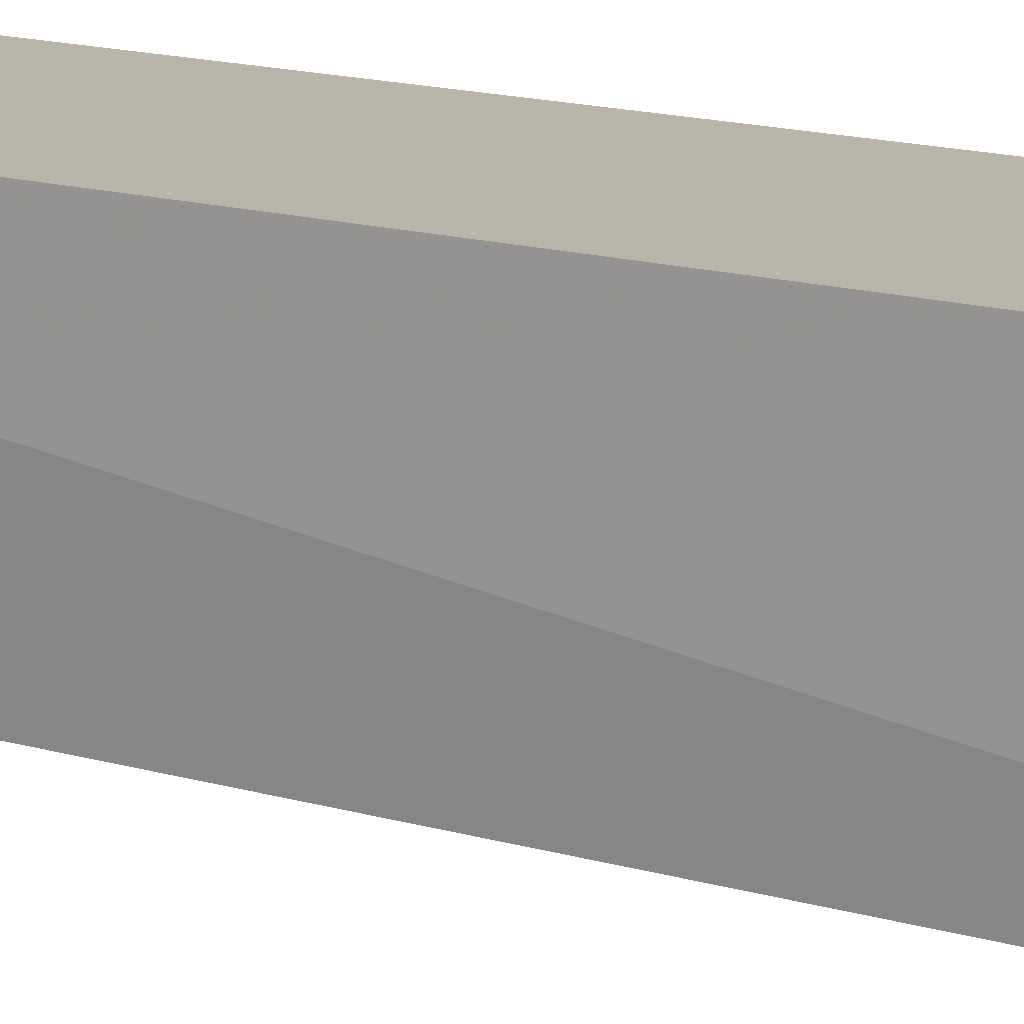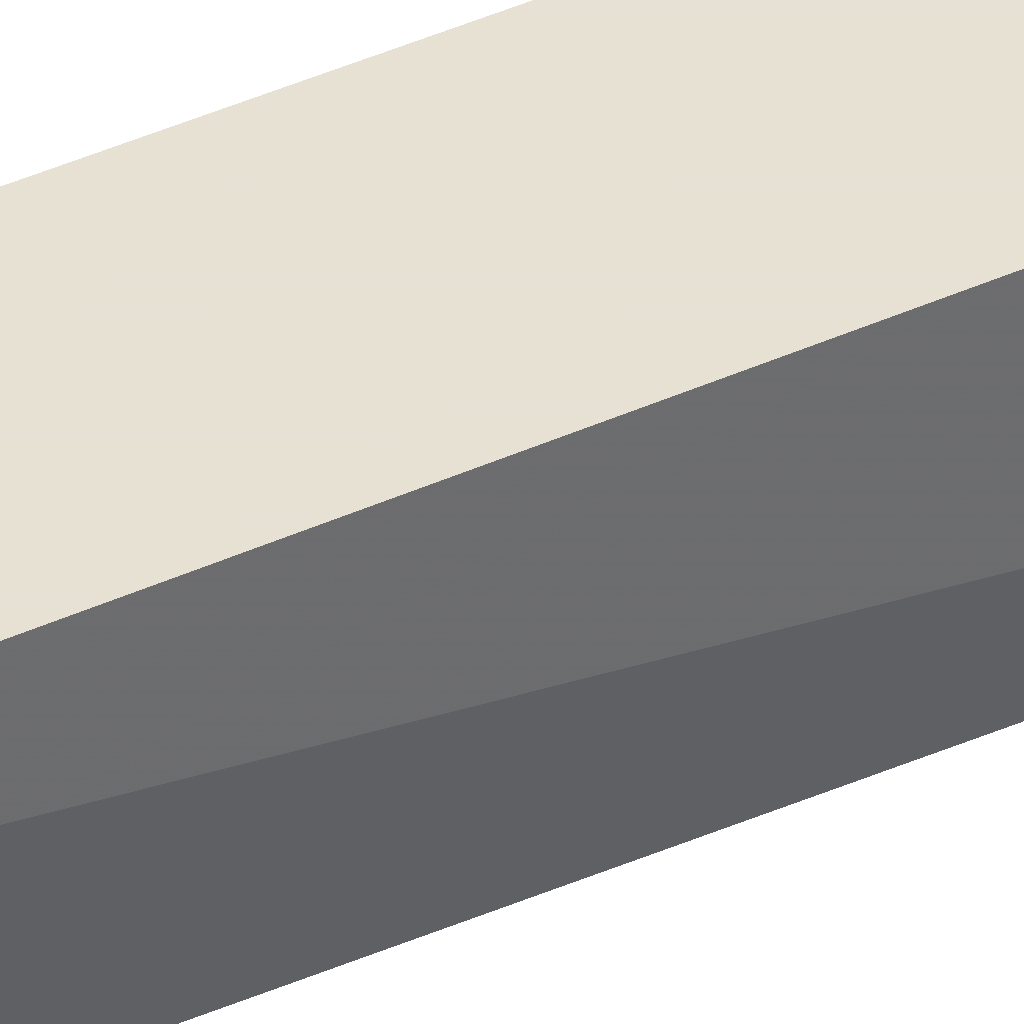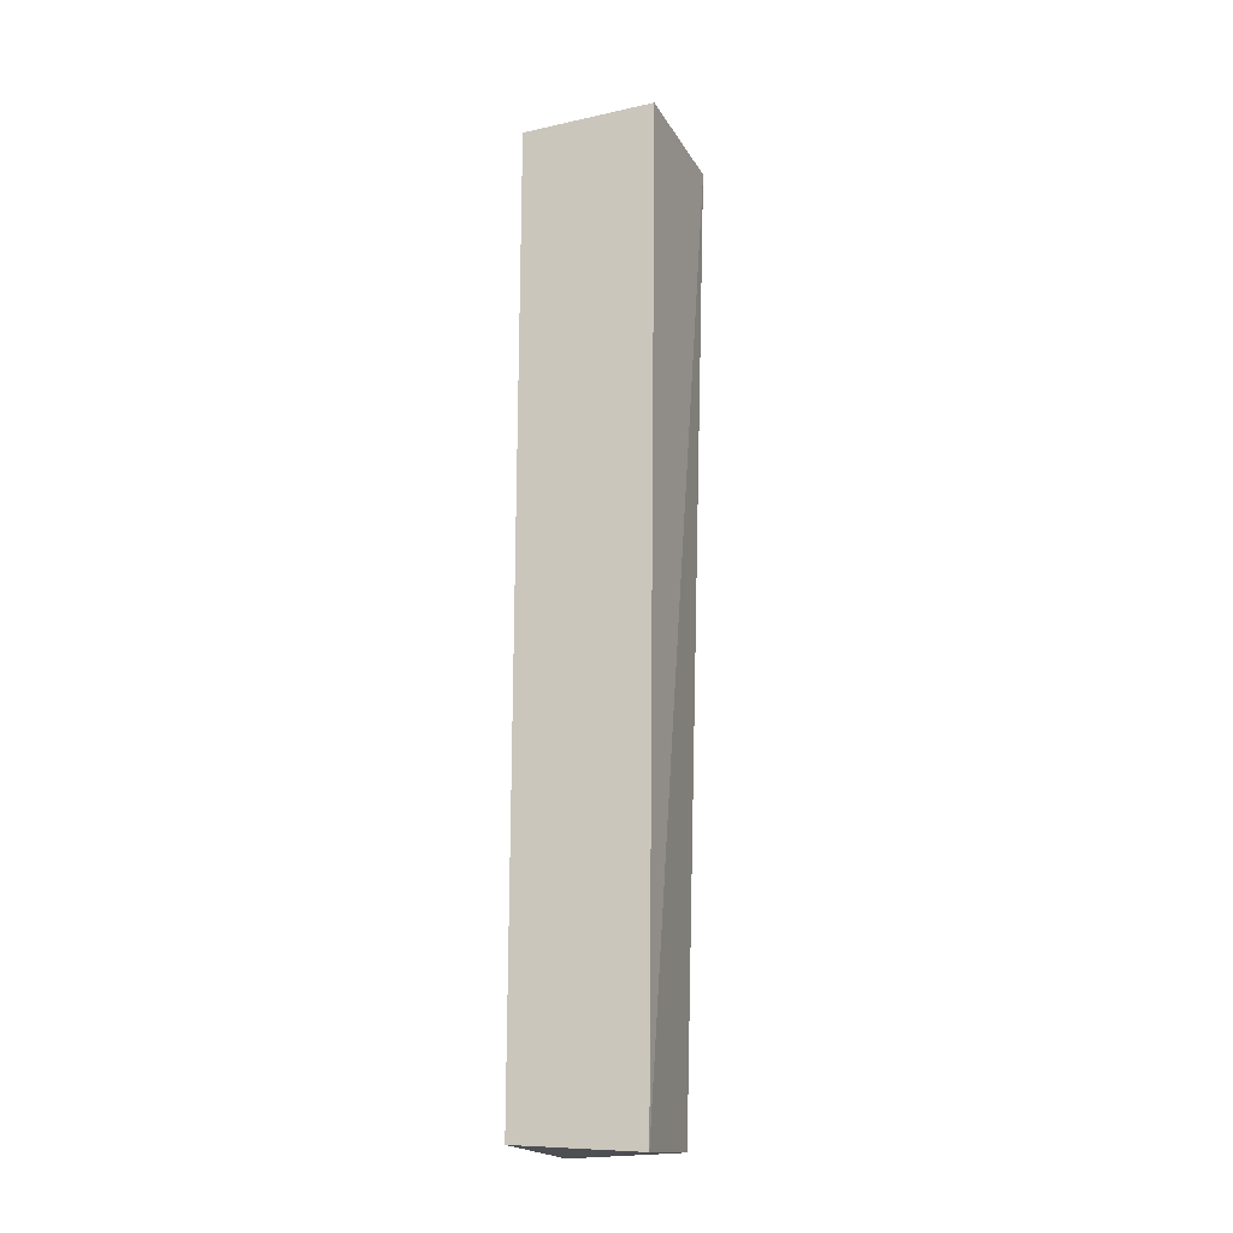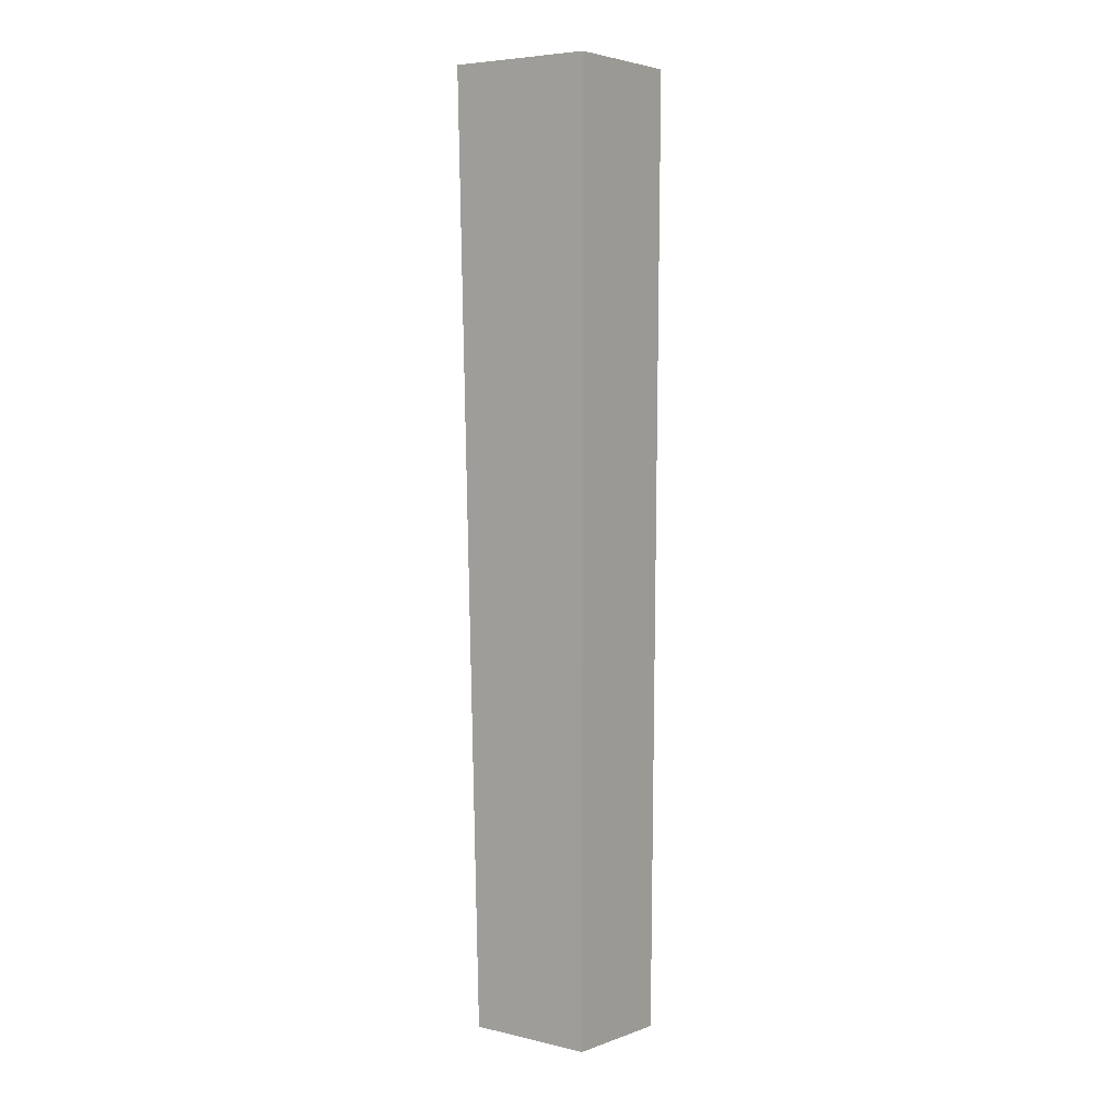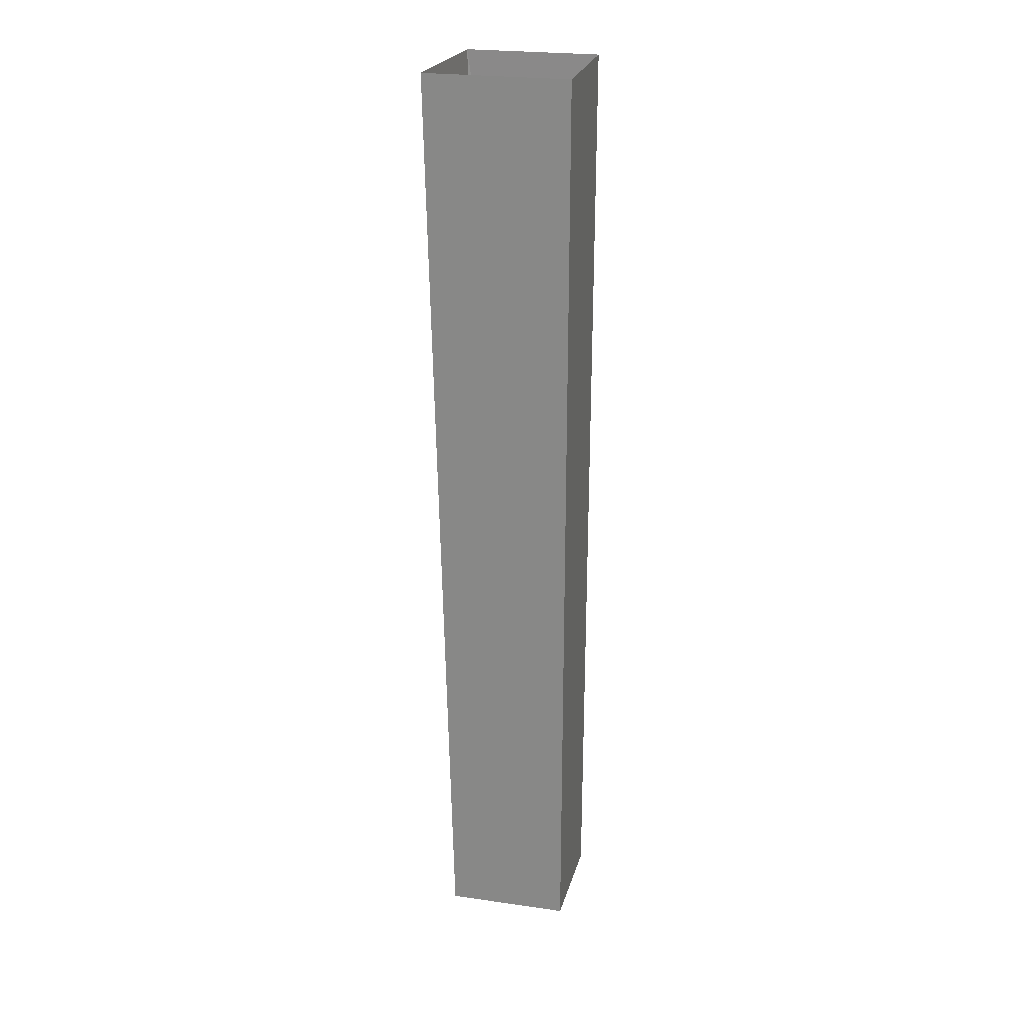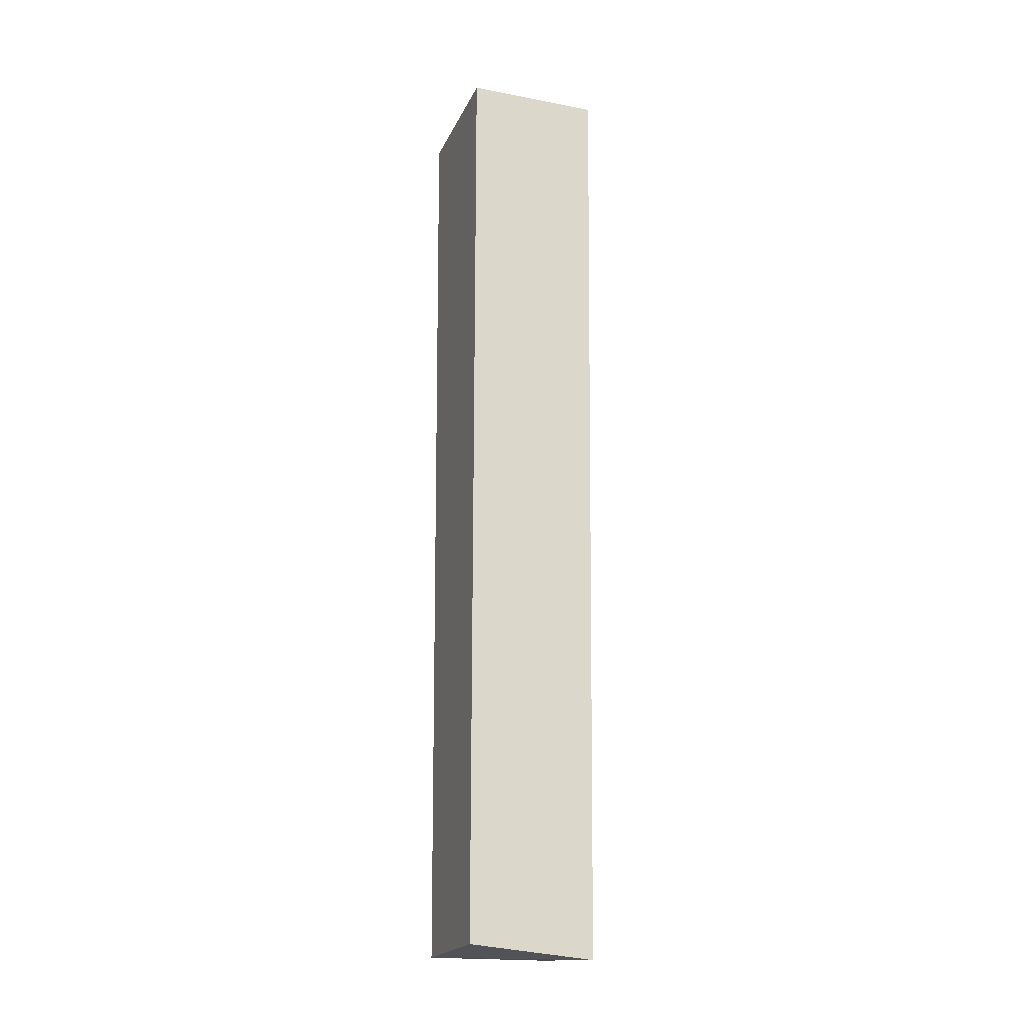
<metadata>
{"format":"obj","ext":"obj","renderer":"f3d","projection":"perspective","resolution":1024,"background":"white","views":[{"elev":13.7,"azim":121.7,"up":"+Z"},{"elev":38.9,"azim":59.1,"up":"+Z"},{"elev":-19.9,"azim":22.0,"up":"+Y"},{"elev":5.9,"azim":-55.2,"up":"+Y"},{"elev":24.5,"azim":-76.8,"up":"+Y"},{"elev":-20.4,"azim":-19.2,"up":"+Y"}]}
</metadata>
<code>
v -0.5 0 0.3906
v -0.3984 0 0.3984
v -0.4141 -0.7109 0.4141
v -0.5 -0.7109 0.4062
v -0.5 0 0.5
v -0.5 -0.7109 0.5
v -0.3984 0 0.5
v -0.4062 -0.7188 0.5
f 1 2 3
f 1 3 4
f 1 4 5
f 5 4 6
f 5 6 7
f 7 6 8
f 7 8 2
f 2 8 3
f 3 8 4
f 4 8 6

</code>
